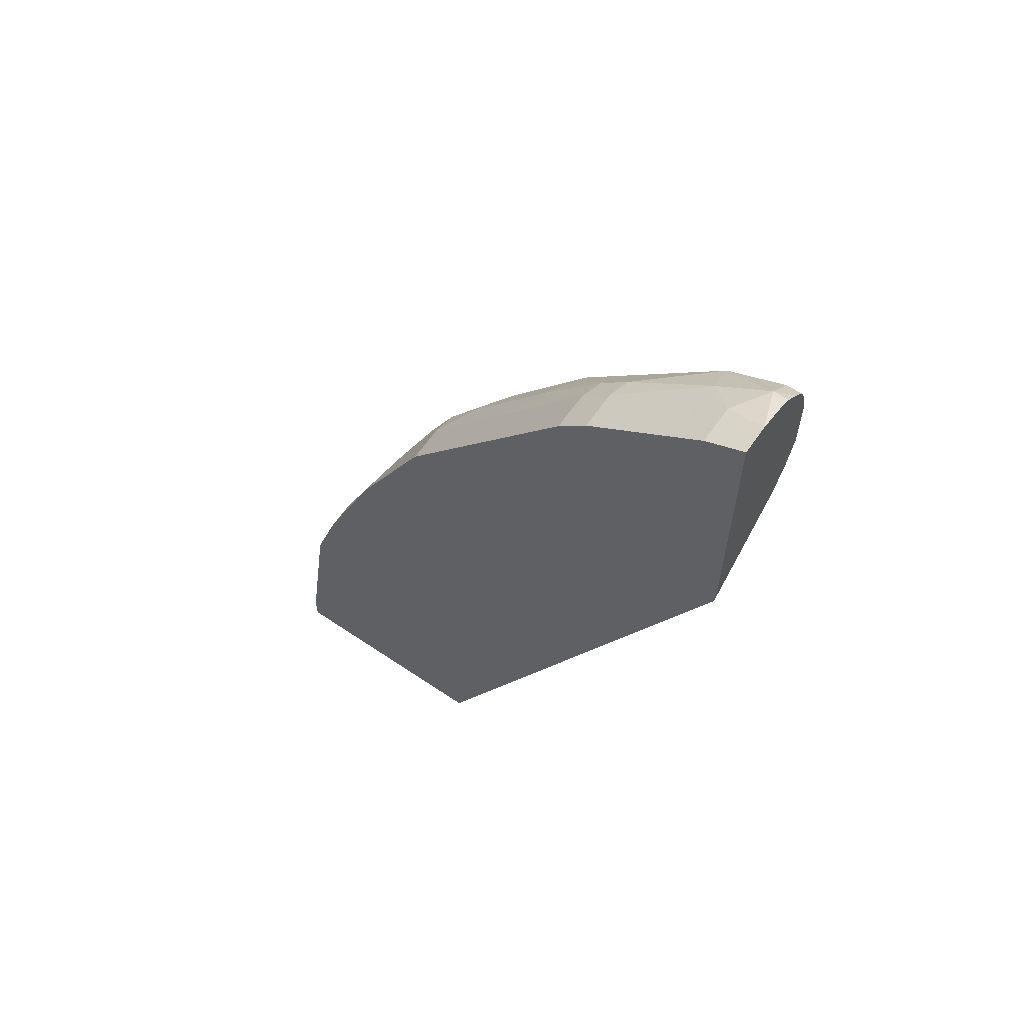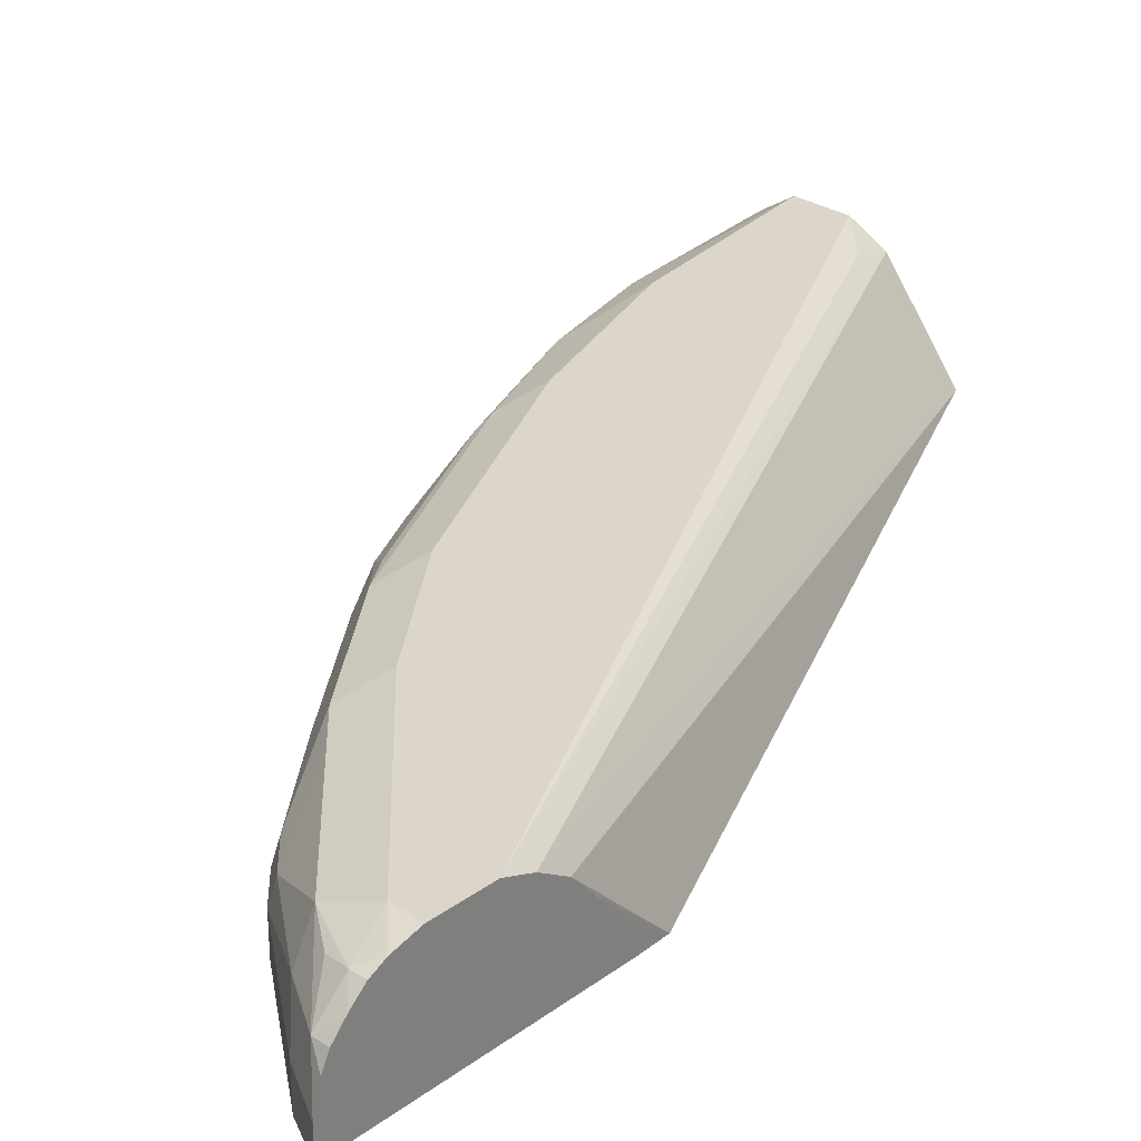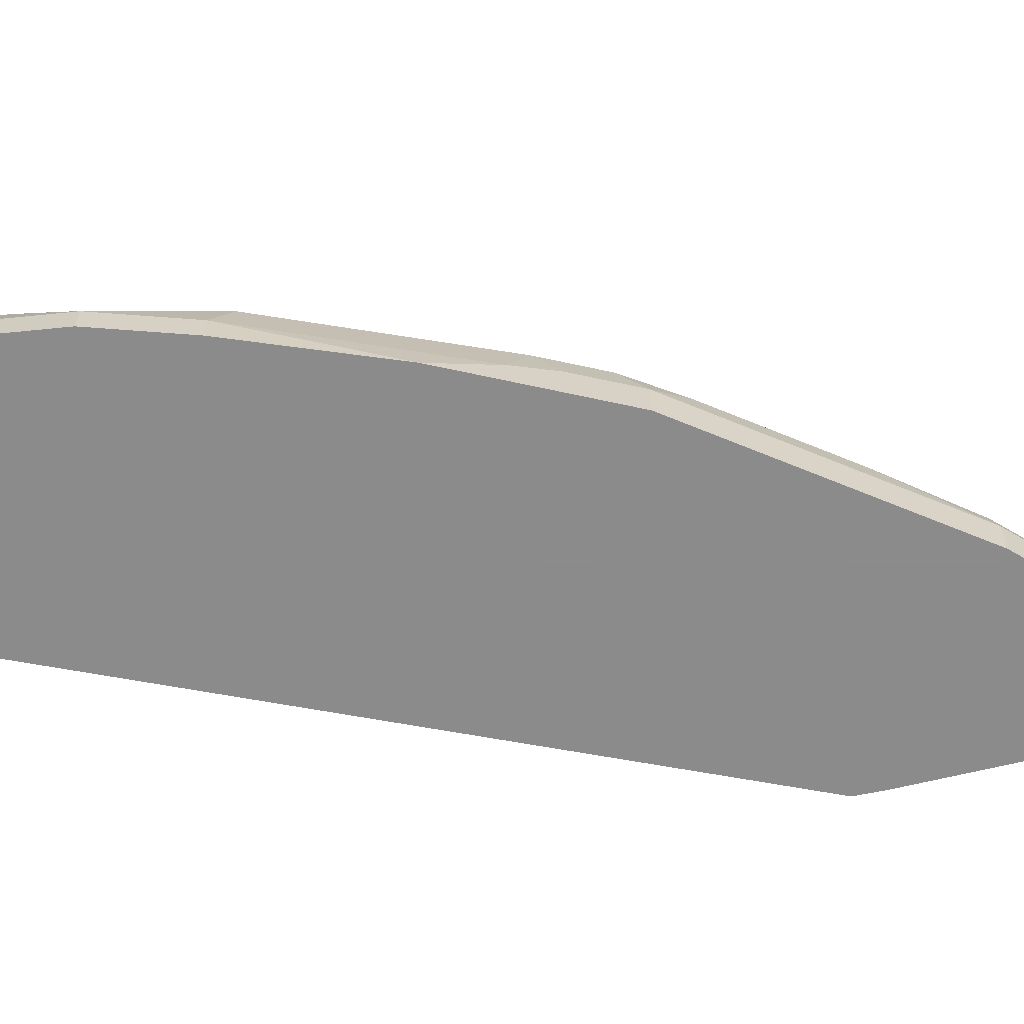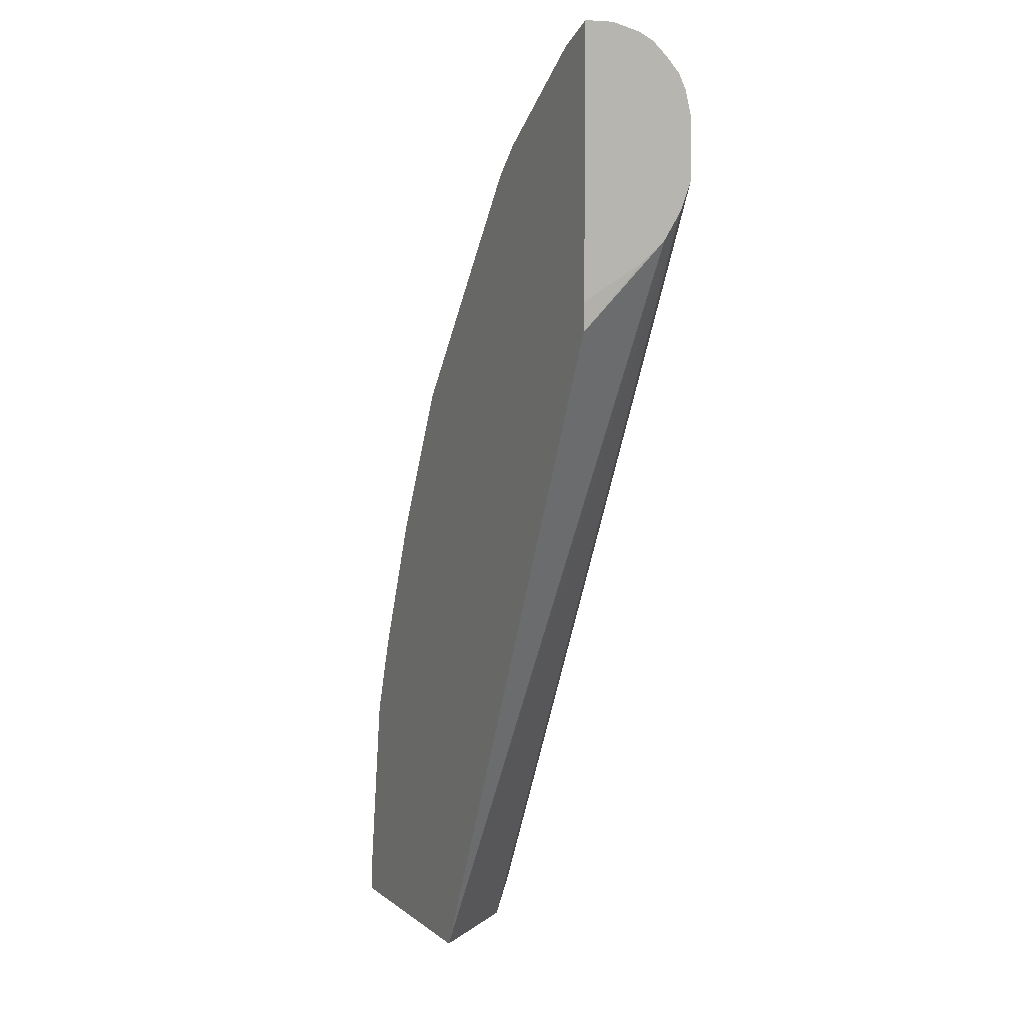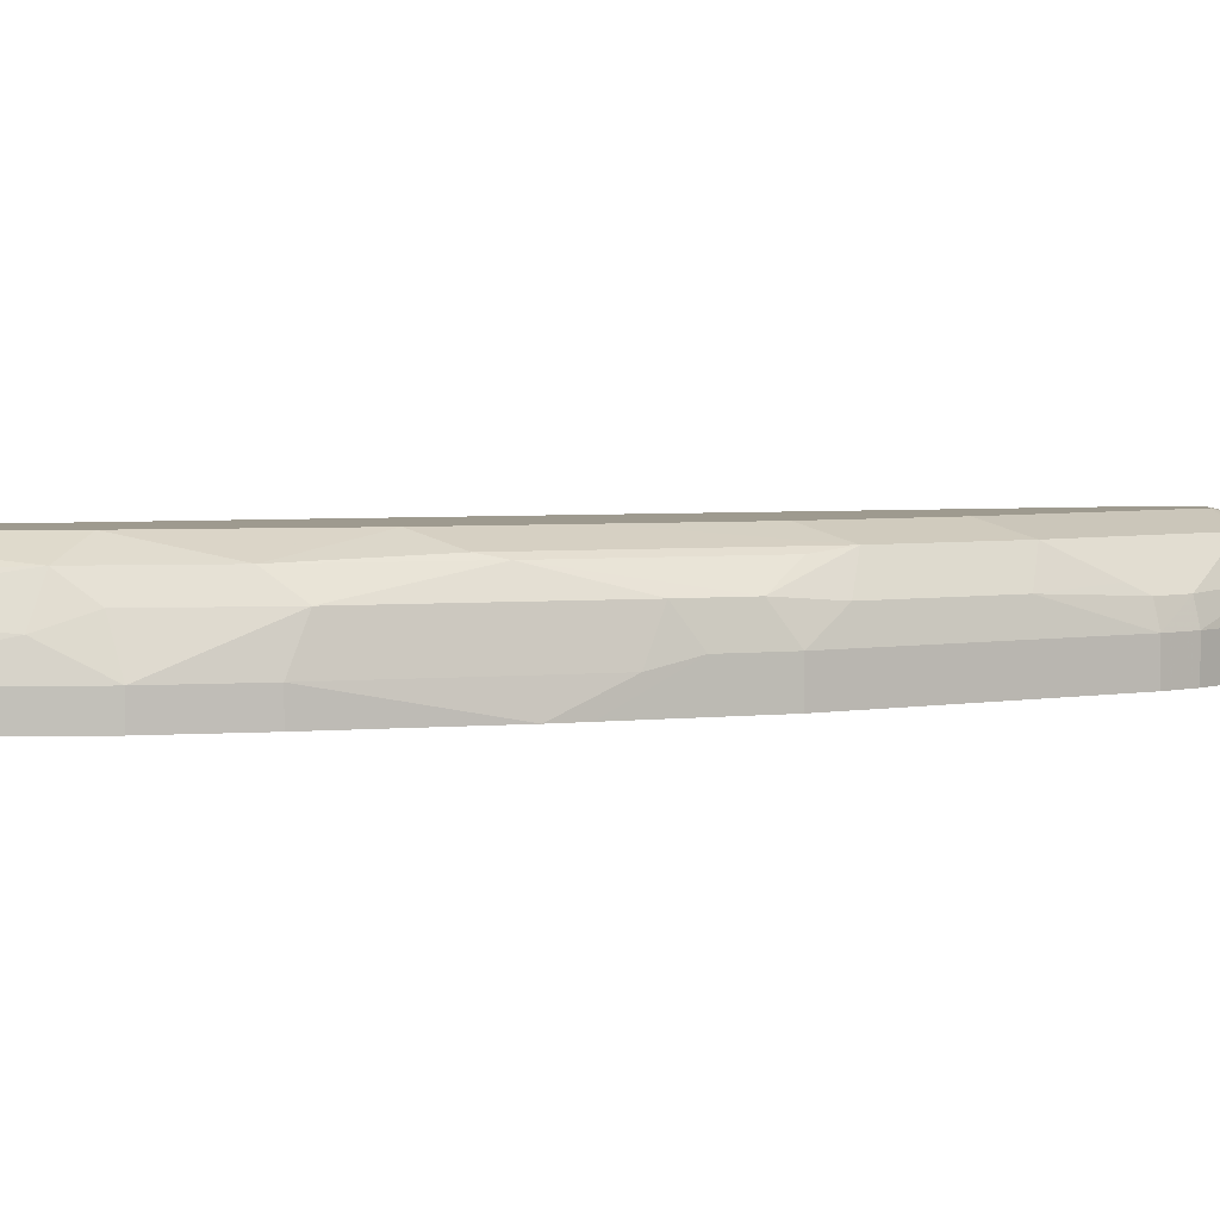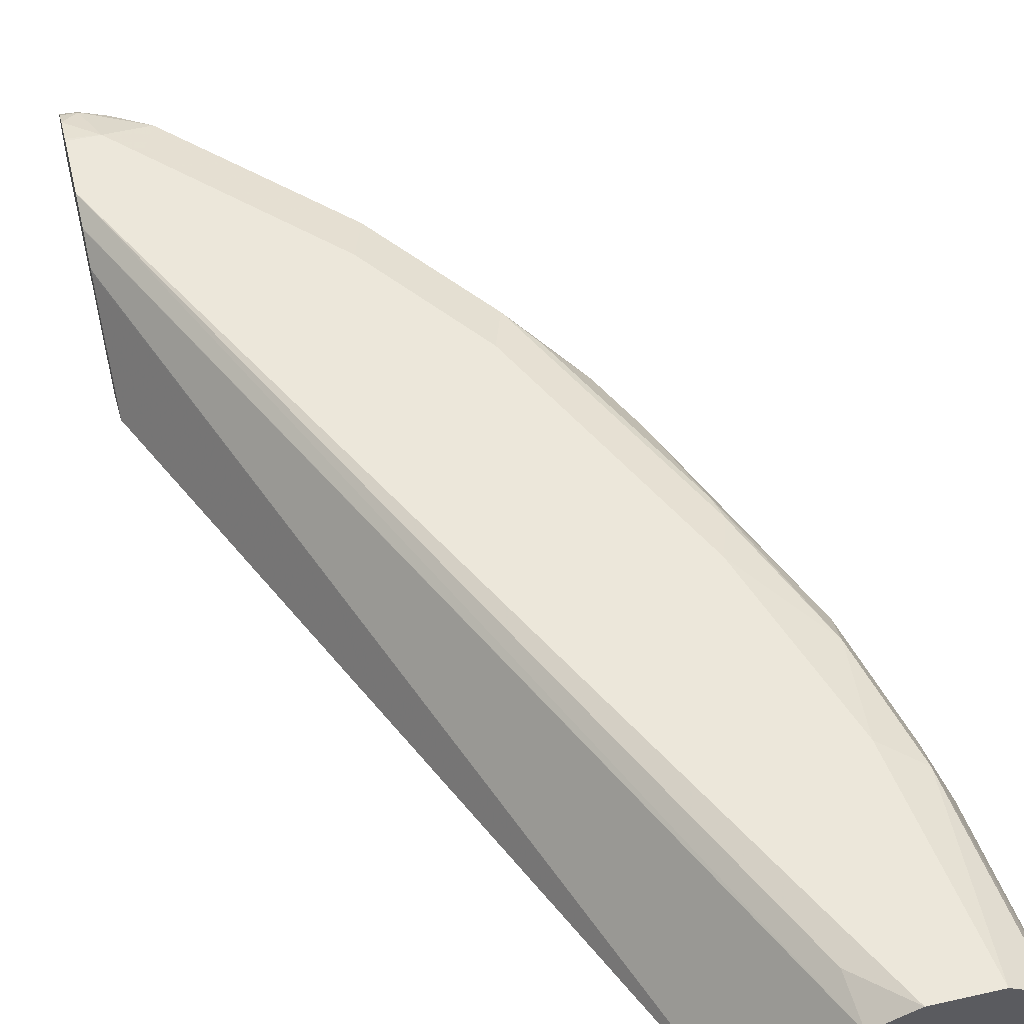
<metadata>
{"format":"obj","ext":"obj","renderer":"f3d","projection":"perspective","resolution":1024,"background":"white","views":[{"elev":62.2,"azim":34.5,"up":"+Z"},{"elev":30.0,"azim":43.5,"up":"+Y"},{"elev":-64.0,"azim":-76.0,"up":"+Y"},{"elev":6.6,"azim":64.1,"up":"+Z"},{"elev":3.6,"azim":-86.0,"up":"+Y"},{"elev":54.1,"azim":166.5,"up":"+Y"}]}
</metadata>
<code>
v -0.5712 -0.04223 0.593
v -0.5712 0.002771 0.6195
v -0.5712 -0.04223 0.7836
v -0.572 -0.04223 0.5719
v -0.5712 0.02039 0.6346
v -0.5712 -0.02091 0.7836
v -0.5858 -0.04223 0.7763
v -0.8047 -0.04223 0.06389
v -0.5712 0.02143 0.6357
v -0.5712 -0.000516 0.7783
v -0.5822 0.01058 0.7728
v -0.5999 -0.01411 0.7692
v -0.5858 -0.02823 0.7763
v -0.5929 -0.04223 0.7727
v -0.825 -0.04223 0.06382
v -0.8256 -0.03441 0.06382
v -0.826 -0.03353 0.06382
v -0.8414 -0.002718 0.06382
v -0.8609 0.02818 0.06382
v -0.5712 0.03425 0.6561
v -0.5712 0.01058 0.7728
v -0.5712 0.02169 0.7627
v -0.5822 0.03176 0.7516
v -0.5999 0.02823 0.748
v -0.6246 0.03176 0.7304
v -0.6211 0.007051 0.748
v -0.5999 -0.04223 0.7692
v -0.6846 -0.01411 0.7057
v -0.9739 -0.04223 0.06382
v -0.8611 0.02831 0.06382
v -0.8574 0.03705 0.09531
v -0.5712 0.04234 0.6774
v -0.5712 0.03442 0.6564
v -0.5712 0.03176 0.7516
v -0.5712 0.03731 0.7404
v -0.5928 0.04234 0.7198
v -0.6881 0.01058 0.6881
v -0.681 0.003524 0.7022
v -0.614 0.04234 0.6987
v -0.7093 0.03176 0.6457
v -0.6846 -0.04223 0.7057
v -0.7058 -0.01411 0.6846
v -0.9739 -0.02117 0.06382
v -0.9739 -0.04223 0.08475
v -0.875 0.03527 0.06382
v -0.8892 0.04234 0.06382
v -0.5712 0.04234 0.7198
v -0.5712 0.03821 0.7368
v -0.5712 0.04182 0.7224
v -0.7093 0.01058 0.6669
v -0.7022 0.003524 0.681
v -0.6987 0.04234 0.614
v -0.7305 0.03176 0.6245
v -0.7058 -0.04223 0.6846
v -0.7481 0.007051 0.621
v -0.7693 -0.01411 0.5999
v -0.9696 -0.004291 0.06382
v -0.9739 -0.02117 0.08475
v -0.9527 -0.04223 0.2329
v -0.9104 0.04234 0.06382
v -0.7199 0.04234 0.5928
v -0.7939 0.03176 0.5398
v -0.7693 -0.04223 0.5999
v -0.8116 0.007051 0.5363
v -0.8328 -0.01411 0.5152
v -0.9684 0.0002953 0.06382
v -0.9633 0.01058 0.07411
v -0.9527 -0.02117 0.2329
v -0.9527 5.58e-06 0.1906
v -0.9316 -0.04223 0.2965
v -0.9315 0.04228 0.06382
v -0.9104 0.04234 0.2118
v -0.7834 0.04234 0.5081
v -0.8116 0.02823 0.5152
v -0.8363 0.01058 0.4975
v -0.8257 0.04234 0.4235
v -0.8574 0.03176 0.4129
v -0.8328 -0.04223 0.5152
v -0.8292 0.003524 0.5117
v -0.8539 -0.01411 0.4728
v -0.8786 -0.04223 0.4236
v -0.9569 0.02534 0.06382
v -0.9386 0.02823 0.1976
v -0.9421 0.01058 0.2224
v -0.9316 -0.02117 0.2965
v -0.921 0.01058 0.307
v -0.8892 -0.04223 0.4023
v -0.953 0.02792 0.06382
v -0.9175 0.02823 0.2823
v -0.8681 0.04234 0.3388
v -0.8751 0.02823 0.3882
v -0.8574 0.01058 0.4551
v -0.8786 0.03176 0.3705
v -0.8681 -0.02117 0.4446
f 50 53 55
f 44 68 58
f 44 59 68
f 58 68 69
f 42 63 54
f 42 56 63
f 50 55 51
f 42 55 56
f 43 58 57
f 53 61 73
f 56 78 63
f 53 62 64
f 53 64 55
f 55 64 65
f 55 65 56
f 56 65 78
f 57 58 66
f 58 67 66
f 42 51 55
f 53 73 62
f 40 61 53
f 32 46 60
f 37 51 38
f 58 69 67
f 30 45 31
f 31 45 46
f 31 46 32
f 32 60 72
f 32 72 90
f 32 90 76
f 32 76 73
f 32 73 61
f 32 61 52
f 32 52 39
f 32 39 36
f 32 36 47
f 35 48 36
f 36 49 47
f 36 48 49
f 37 40 53
f 37 53 50
f 37 50 51
f 38 51 42
f 59 70 85
f 85 94 92
f 60 71 72
f 72 89 90
f 74 91 75
f 75 91 92
f 76 90 93
f 76 93 77
f 77 93 91
f 80 92 94
f 80 94 81
f 81 94 87
f 82 83 88
f 83 84 86
f 83 86 89
f 85 87 94
f 85 92 86
f 86 91 89
f 86 92 91
f 89 91 93
f 89 93 90
f 29 58 43
f 72 83 89
f 71 83 72
f 71 88 83
f 70 87 85
f 62 74 75
f 62 75 64
f 62 73 76
f 62 76 77
f 62 77 91
f 62 91 74
f 64 75 79
f 64 79 65
f 65 79 75
f 59 85 68
f 65 75 92
f 65 80 81
f 65 81 78
f 66 67 82
f 67 69 83
f 67 83 82
f 68 84 69
f 68 85 86
f 68 86 84
f 69 84 83
f 65 92 80
f 29 44 58
f 40 52 61
f 28 42 54
f 1 87 70
f 1 70 59
f 1 59 44
f 1 44 29
f 1 29 15
f 1 15 8
f 1 8 4
f 1 4 2
f 2 4 5
f 3 6 13
f 3 13 7
f 4 8 5
f 5 8 9
f 6 10 11
f 6 11 12
f 6 12 13
f 7 13 14
f 8 15 16
f 8 16 17
f 1 81 87
f 1 78 81
f 1 63 78
f 1 54 63
f 28 54 41
f 1 2 5
f 1 5 9
f 1 9 20
f 1 20 33
f 1 33 32
f 1 32 47
f 1 47 49
f 1 49 48
f 8 17 18
f 1 48 35
f 1 34 22
f 1 22 21
f 1 21 10
f 1 10 6
f 1 6 3
f 1 3 7
f 1 7 14
f 1 27 41
f 1 41 54
f 1 35 34
f 8 18 19
f 1 14 27
f 8 20 9
f 15 19 18
f 15 18 17
f 15 17 16
f 19 30 31
f 19 31 32
f 19 32 33
f 19 33 20
f 22 34 23
f 23 34 35
f 15 30 19
f 23 35 36
f 25 37 38
f 25 38 26
f 25 36 39
f 25 39 52
f 25 52 40
f 25 40 37
f 26 38 28
f 8 19 20
f 28 38 42
f 23 25 24
f 15 45 30
f 23 36 25
f 15 46 45
f 11 21 22
f 10 21 11
f 11 22 23
f 11 23 24
f 11 24 25
f 11 25 26
f 12 27 14
f 12 14 13
f 12 26 28
f 12 28 41
f 11 26 12
f 15 29 43
f 15 43 57
f 15 57 66
f 15 66 82
f 15 82 88
f 15 88 71
f 12 41 27
f 15 60 46
f 15 71 60

</code>
